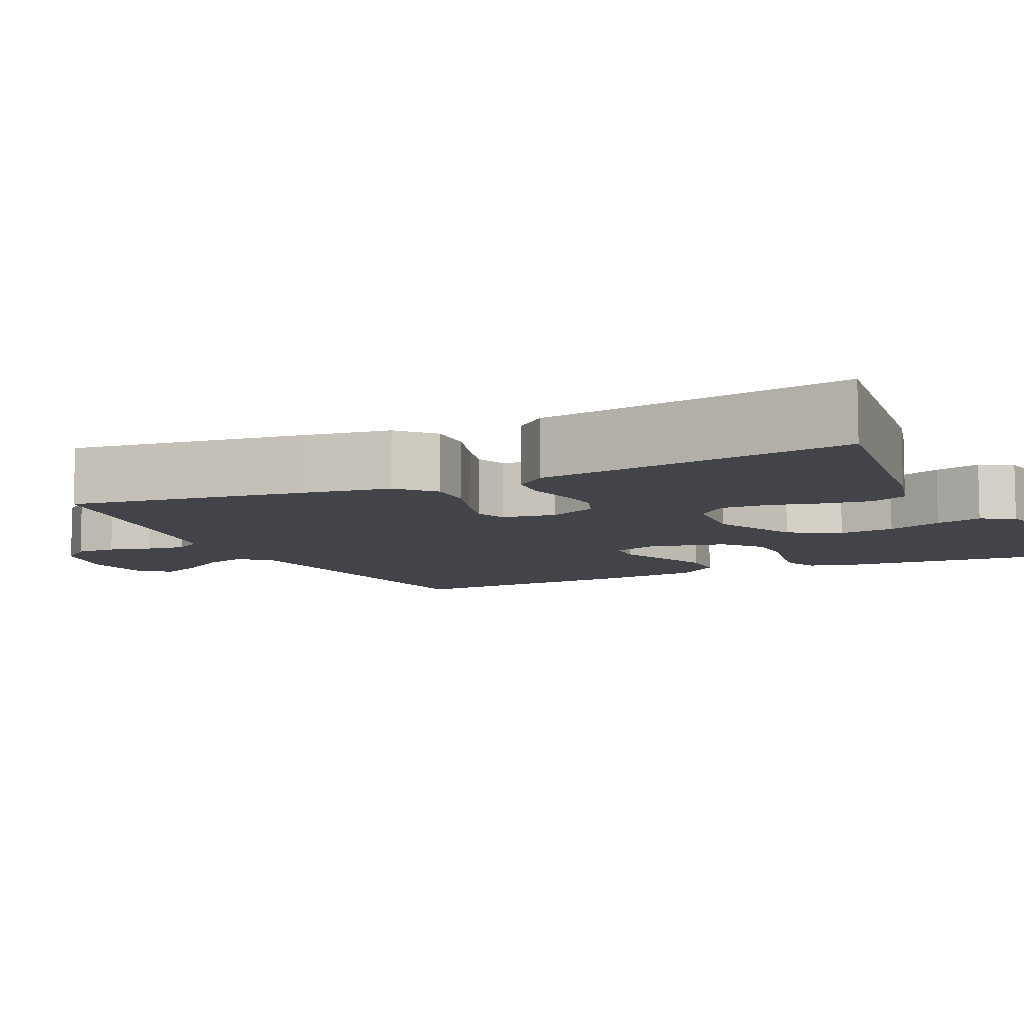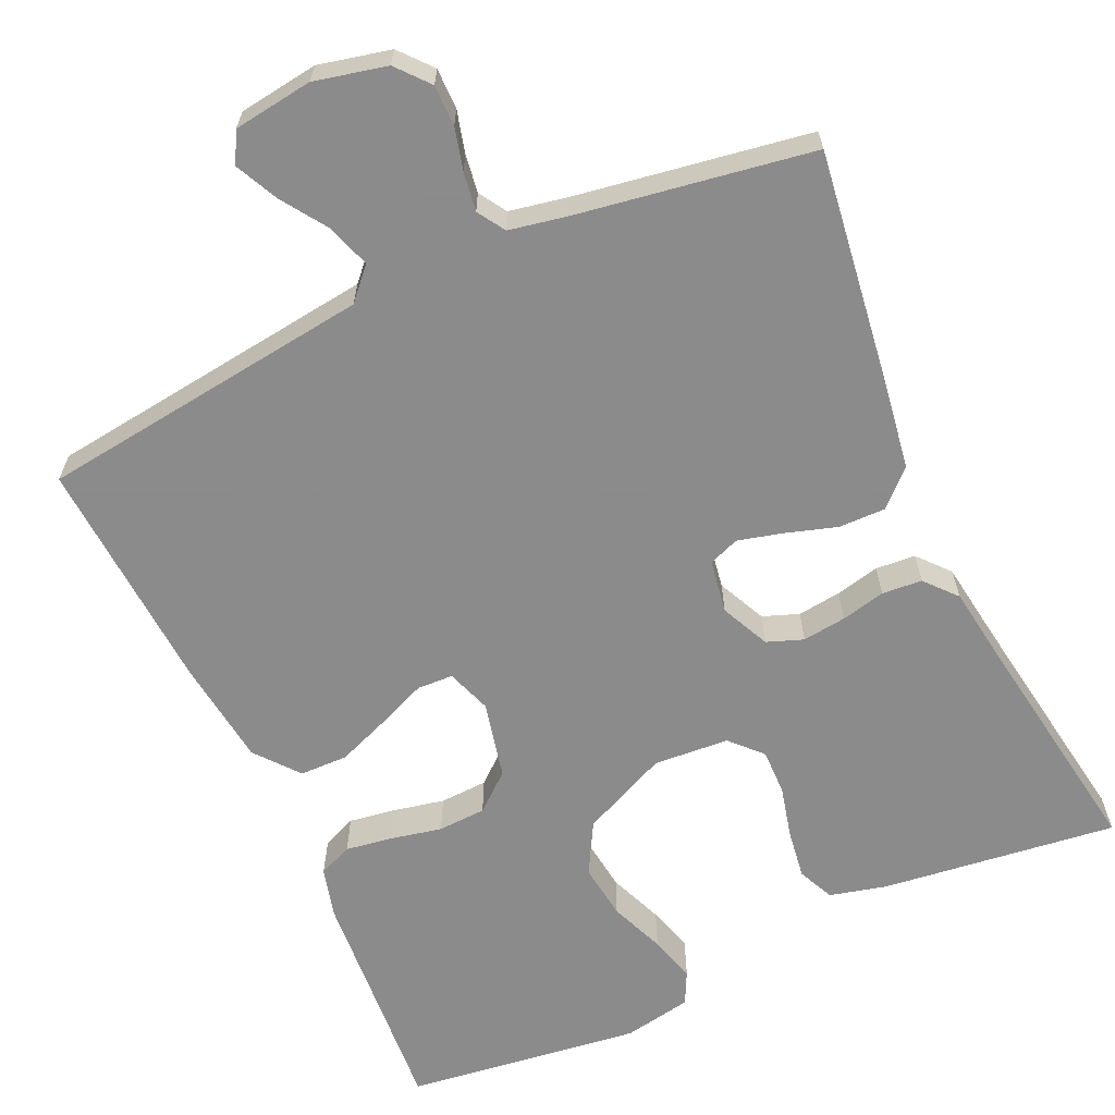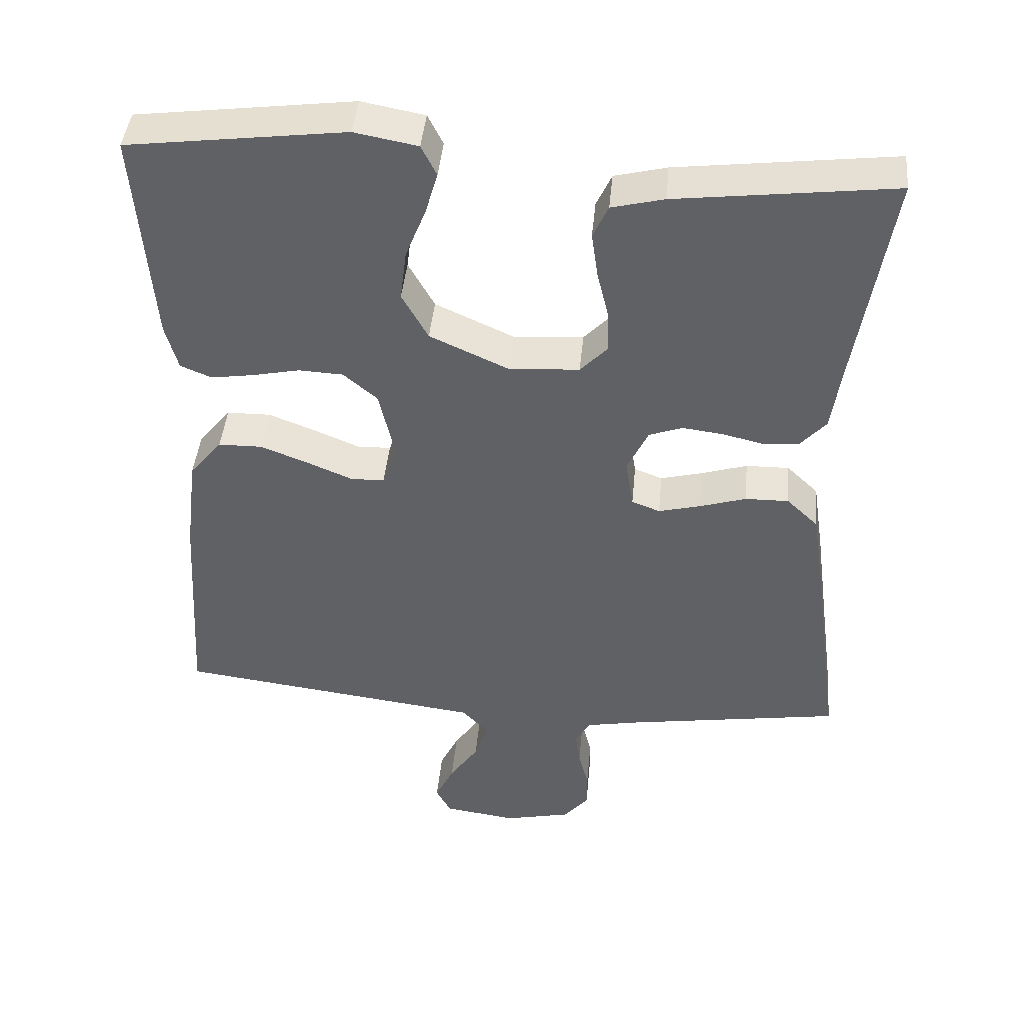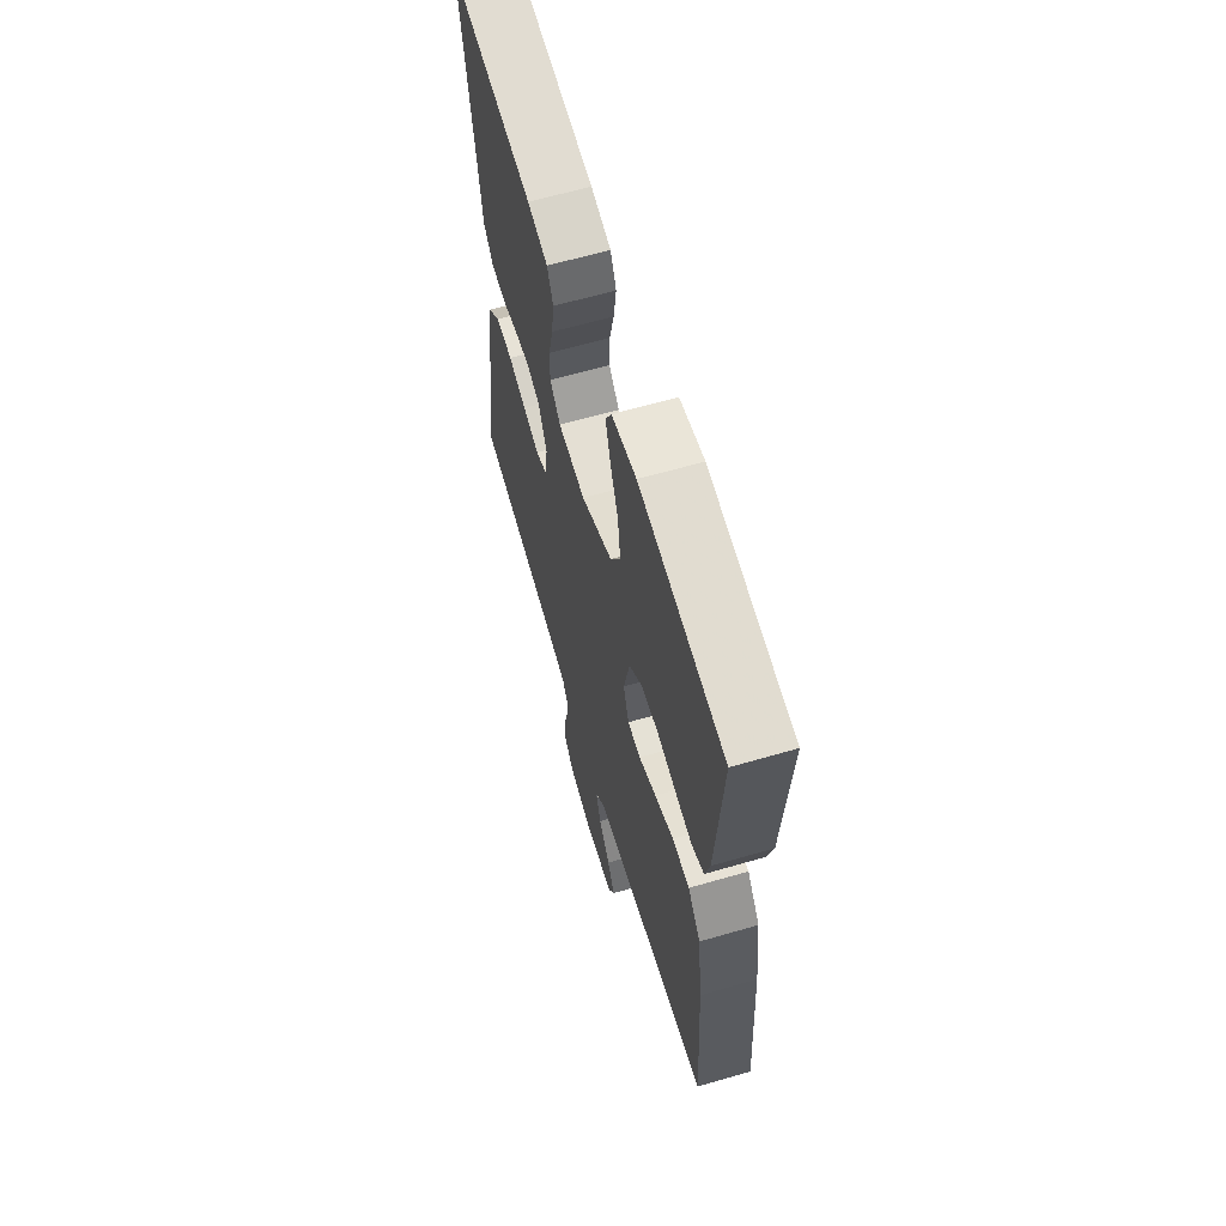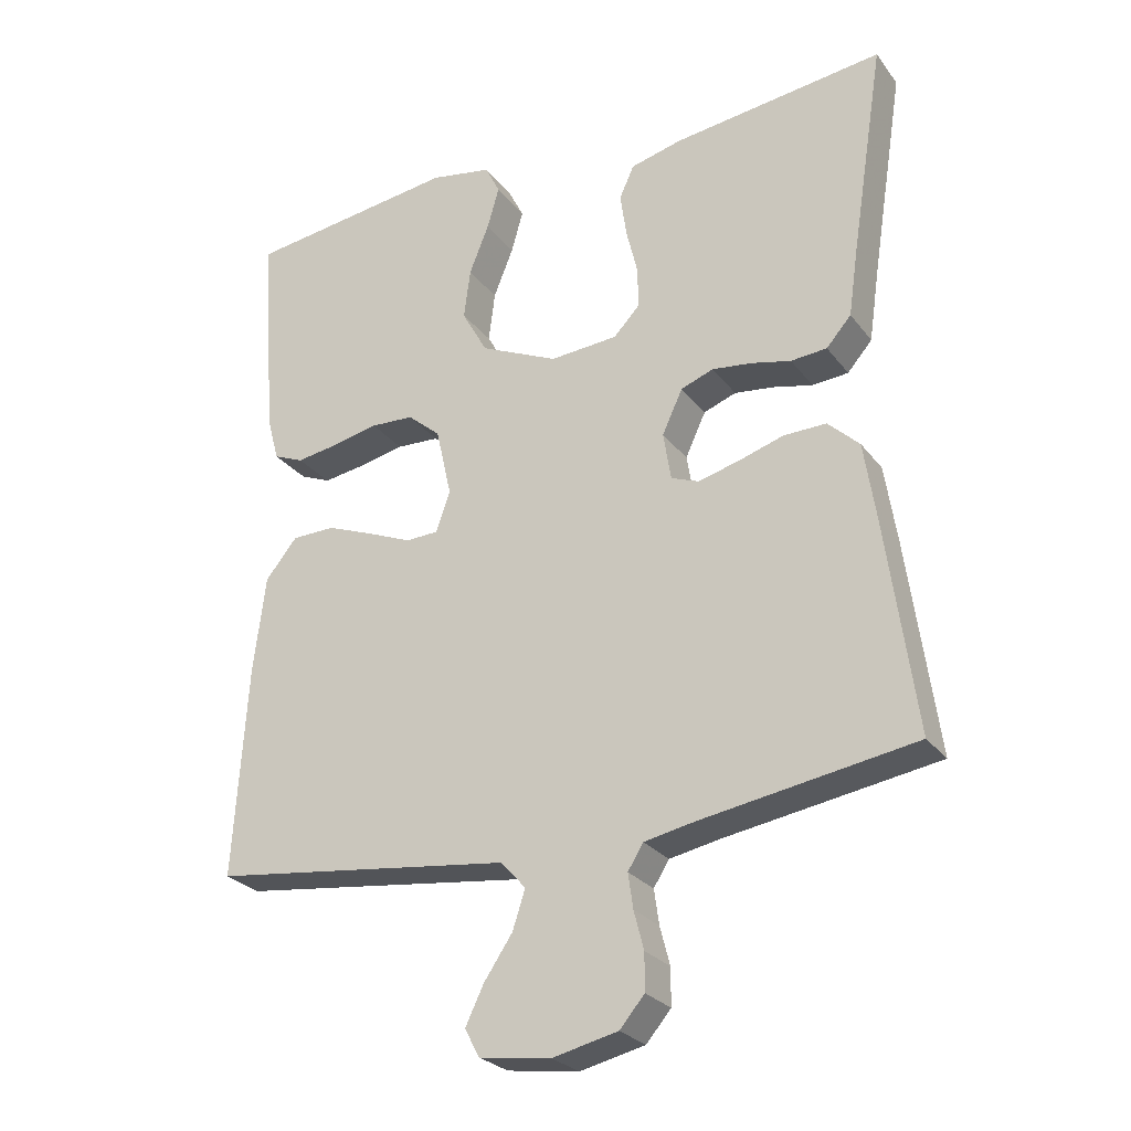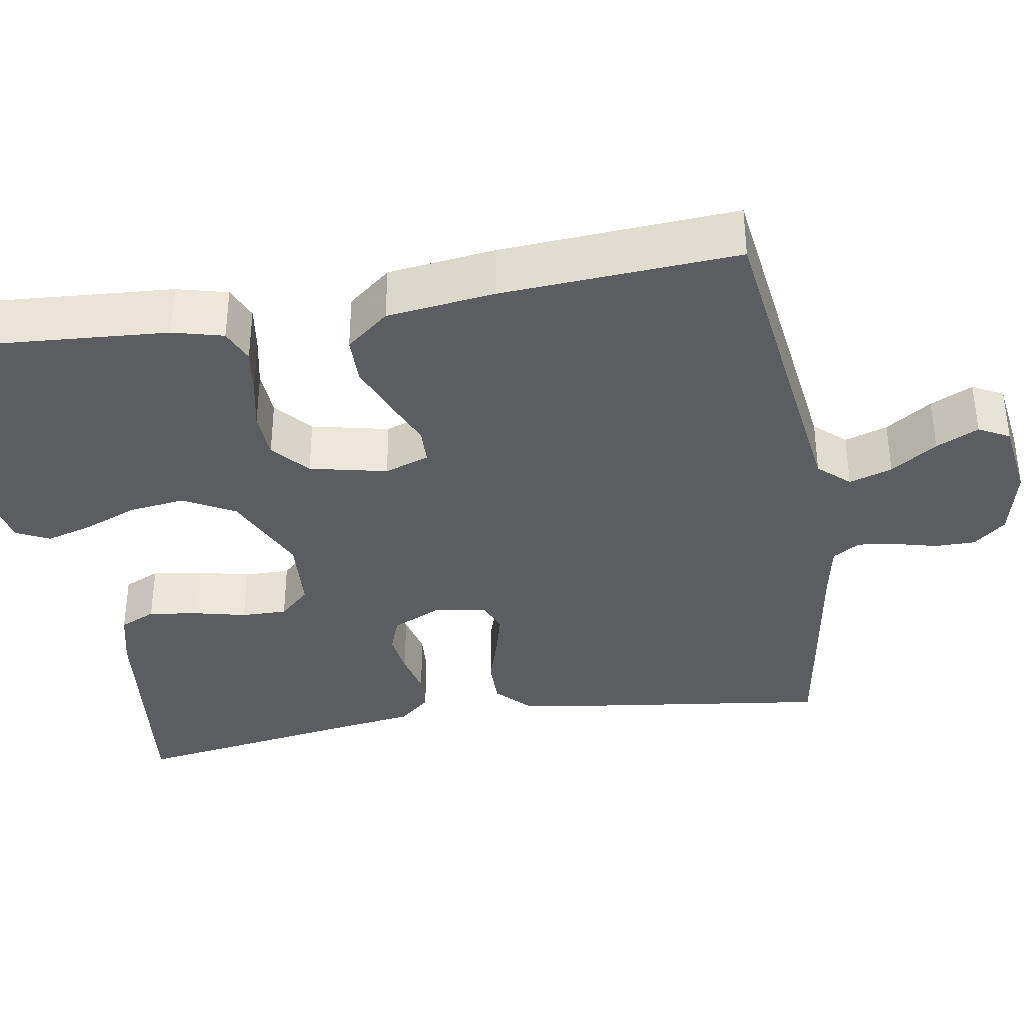
<metadata>
{"format":"obj","ext":"obj","renderer":"f3d","projection":"perspective","resolution":1024,"background":"white","views":[{"elev":-8.5,"azim":-65.0,"up":"+Y"},{"elev":-64.0,"azim":-155.5,"up":"+Y"},{"elev":43.7,"azim":-174.6,"up":"+Z"},{"elev":62.8,"azim":73.6,"up":"+Z"},{"elev":-26.6,"azim":-151.2,"up":"+Z"},{"elev":-36.3,"azim":99.7,"up":"+Y"}]}
</metadata>
<code>
v 0.5 0.07 -0.5
v 0.2 0.07 -0.538
v 0.074 0.07 -0.554
v 0.038 0.07 -0.593
v 0.056 0.07 -0.648
v 0.096 0.07 -0.707
v 0.122 0.07 -0.761
v 0.101 0.07 -0.8
v 0 0.07 -0.814
v -0.092 0.07 -0.793
v -0.127 0.07 -0.752
v -0.127 0.07 -0.7
v -0.113 0.07 -0.646
v -0.106 0.07 -0.597
v -0.128 0.07 -0.562
v -0.2 0.07 -0.548
v -0.5 0.07 -0.5
v -0.459 0.07 -0.2
v -0.442 0.07 -0.089
v -0.398 0.07 -0.047
v -0.338 0.07 -0.048
v -0.274 0.07 -0.068
v -0.216 0.07 -0.083
v -0.177 0.07 -0.068
v -0.166 0.07 0
v -0.195 0.07 0.062
v -0.241 0.07 0.079
v -0.297 0.07 0.072
v -0.353 0.07 0.059
v -0.404 0.07 0.063
v -0.439 0.07 0.103
v -0.453 0.07 0.2
v -0.5 0.07 0.5
v -0.2 0.07 0.463
v -0.128 0.07 0.445
v -0.107 0.07 0.399
v -0.116 0.07 0.336
v -0.132 0.07 0.27
v -0.133 0.07 0.212
v -0.096 0.07 0.173
v 0 0.07 0.166
v 0.11 0.07 0.216
v 0.146 0.07 0.281
v 0.137 0.07 0.352
v 0.109 0.07 0.422
v 0.092 0.07 0.481
v 0.113 0.07 0.523
v 0.2 0.07 0.539
v 0.5 0.07 0.5
v 0.478 0.07 0.2
v 0.461 0.07 0.136
v 0.418 0.07 0.118
v 0.359 0.07 0.127
v 0.293 0.07 0.141
v 0.232 0.07 0.138
v 0.185 0.07 0.098
v 0.163 0.07 0
v 0.183 0.07 -0.057
v 0.229 0.07 -0.059
v 0.291 0.07 -0.033
v 0.358 0.07 -0.007
v 0.419 0.07 -0.008
v 0.464 0.07 -0.063
v 0.481 0.07 -0.2
v 0.5 0 -0.5
v 0.2 0 -0.538
v 0.074 0 -0.554
v 0.038 0 -0.593
v 0.056 0 -0.648
v 0.096 0 -0.707
v 0.122 0 -0.761
v 0.101 0 -0.8
v 0 0 -0.814
v -0.092 0 -0.793
v -0.127 0 -0.752
v -0.127 0 -0.7
v -0.113 0 -0.646
v -0.106 0 -0.597
v -0.128 0 -0.562
v -0.2 0 -0.548
v -0.5 0 -0.5
v -0.459 0 -0.2
v -0.442 0 -0.089
v -0.398 0 -0.047
v -0.338 0 -0.048
v -0.274 0 -0.068
v -0.216 0 -0.083
v -0.177 0 -0.068
v -0.166 0 0
v -0.195 0 0.062
v -0.241 0 0.079
v -0.297 0 0.072
v -0.353 0 0.059
v -0.404 0 0.063
v -0.439 0 0.103
v -0.453 0 0.2
v -0.5 0 0.5
v -0.2 0 0.463
v -0.128 0 0.445
v -0.107 0 0.399
v -0.116 0 0.336
v -0.132 0 0.27
v -0.133 0 0.212
v -0.096 0 0.173
v 0 0 0.166
v 0.11 0 0.216
v 0.146 0 0.281
v 0.137 0 0.352
v 0.109 0 0.422
v 0.092 0 0.481
v 0.113 0 0.523
v 0.2 0 0.539
v 0.5 0 0.5
v 0.478 0 0.2
v 0.461 0 0.136
v 0.418 0 0.118
v 0.359 0 0.127
v 0.293 0 0.141
v 0.232 0 0.138
v 0.185 0 0.098
v 0.163 0 0
v 0.183 0 -0.057
v 0.229 0 -0.059
v 0.291 0 -0.033
v 0.358 0 -0.007
v 0.419 0 -0.008
v 0.464 0 -0.063
v 0.481 0 -0.2
f 64 1 2
f 63 64 2
f 62 63 2
f 61 62 2
f 60 61 2
f 59 60 2
f 58 59 2 3
f 57 58 3 4
f 52 53 54
f 51 52 54
f 50 51 54
f 49 50 54
f 48 49 54
f 47 48 54
f 46 47 54
f 45 46 54
f 44 45 54
f 43 44 54 55
f 42 43 55 56
f 36 37 38
f 35 36 38
f 34 35 38
f 33 34 38
f 32 33 38
f 32 38 39
f 31 32 39
f 30 31 39
f 29 30 39
f 28 29 39
f 27 28 39 40
f 20 21 22
f 19 20 22
f 18 19 22
f 17 18 22
f 16 17 22
f 15 16 22 23
f 14 15 23 24
f 11 12 13
f 10 11 13
f 9 10 13
f 8 9 13
f 7 8 13
f 6 7 13
f 5 6 13
f 4 5 13 14
f 14 24 25
f 4 14 25
f 57 4 25
f 57 25 26
f 56 57 26
f 42 56 26
f 41 42 26
f 26 27 40 41
f 66 65 128
f 66 128 127
f 66 127 126
f 66 126 125
f 66 125 124
f 66 124 123
f 67 66 123 122
f 68 67 122 121
f 118 117 116
f 118 116 115
f 118 115 114
f 118 114 113
f 118 113 112
f 118 112 111
f 118 111 110
f 118 110 109
f 118 109 108
f 119 118 108 107
f 120 119 107 106
f 102 101 100
f 102 100 99
f 102 99 98
f 102 98 97
f 102 97 96
f 103 102 96
f 103 96 95
f 103 95 94
f 103 94 93
f 103 93 92
f 104 103 92 91
f 86 85 84
f 86 84 83
f 86 83 82
f 86 82 81
f 86 81 80
f 87 86 80 79
f 88 87 79 78
f 77 76 75
f 77 75 74
f 77 74 73
f 77 73 72
f 77 72 71
f 77 71 70
f 77 70 69
f 78 77 69 68
f 89 88 78
f 89 78 68
f 89 68 121
f 90 89 121
f 90 121 120
f 90 120 106
f 90 106 105
f 105 104 91 90
f 1 65 66 2
f 2 66 67 3
f 3 67 68 4
f 4 68 69 5
f 5 69 70 6
f 6 70 71 7
f 7 71 72 8
f 8 72 73 9
f 9 73 74 10
f 10 74 75 11
f 11 75 76 12
f 12 76 77 13
f 13 77 78 14
f 14 78 79 15
f 15 79 80 16
f 16 80 81 17
f 17 81 82 18
f 18 82 83 19
f 19 83 84 20
f 20 84 85 21
f 21 85 86 22
f 22 86 87 23
f 23 87 88 24
f 24 88 89 25
f 25 89 90 26
f 26 90 91 27
f 27 91 92 28
f 28 92 93 29
f 29 93 94 30
f 30 94 95 31
f 31 95 96 32
f 32 96 97 33
f 33 97 98 34
f 34 98 99 35
f 35 99 100 36
f 36 100 101 37
f 37 101 102 38
f 38 102 103 39
f 39 103 104 40
f 40 104 105 41
f 41 105 106 42
f 42 106 107 43
f 43 107 108 44
f 44 108 109 45
f 45 109 110 46
f 46 110 111 47
f 47 111 112 48
f 48 112 113 49
f 49 113 114 50
f 50 114 115 51
f 51 115 116 52
f 52 116 117 53
f 53 117 118 54
f 54 118 119 55
f 55 119 120 56
f 56 120 121 57
f 57 121 122 58
f 58 122 123 59
f 59 123 124 60
f 60 124 125 61
f 61 125 126 62
f 62 126 127 63
f 63 127 128 64
f 64 128 65 1

</code>
